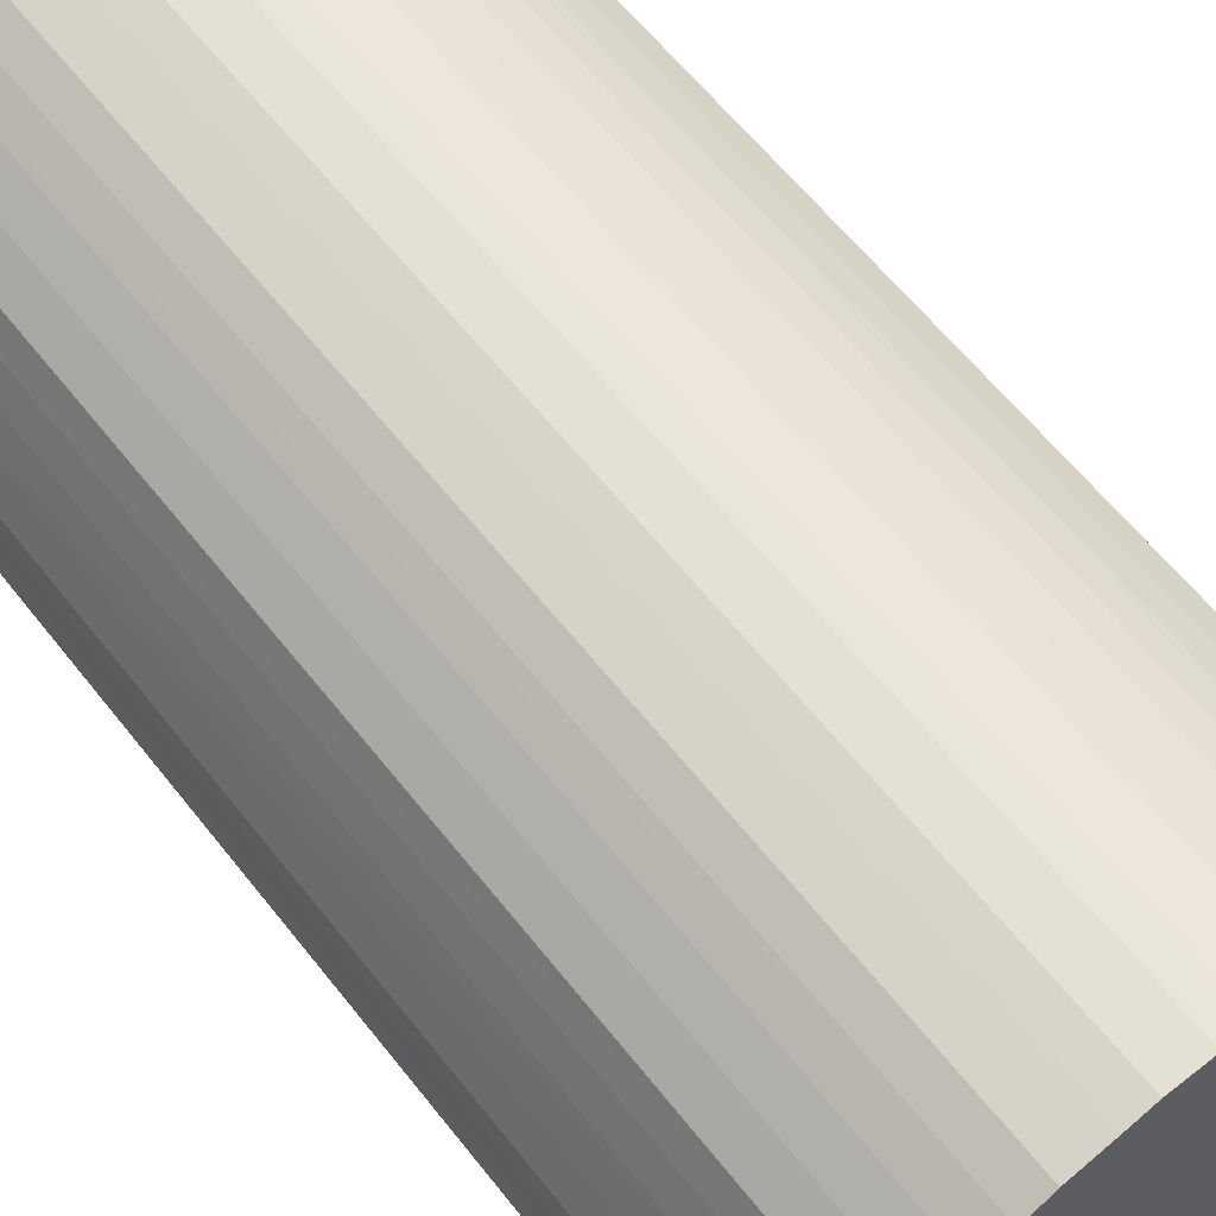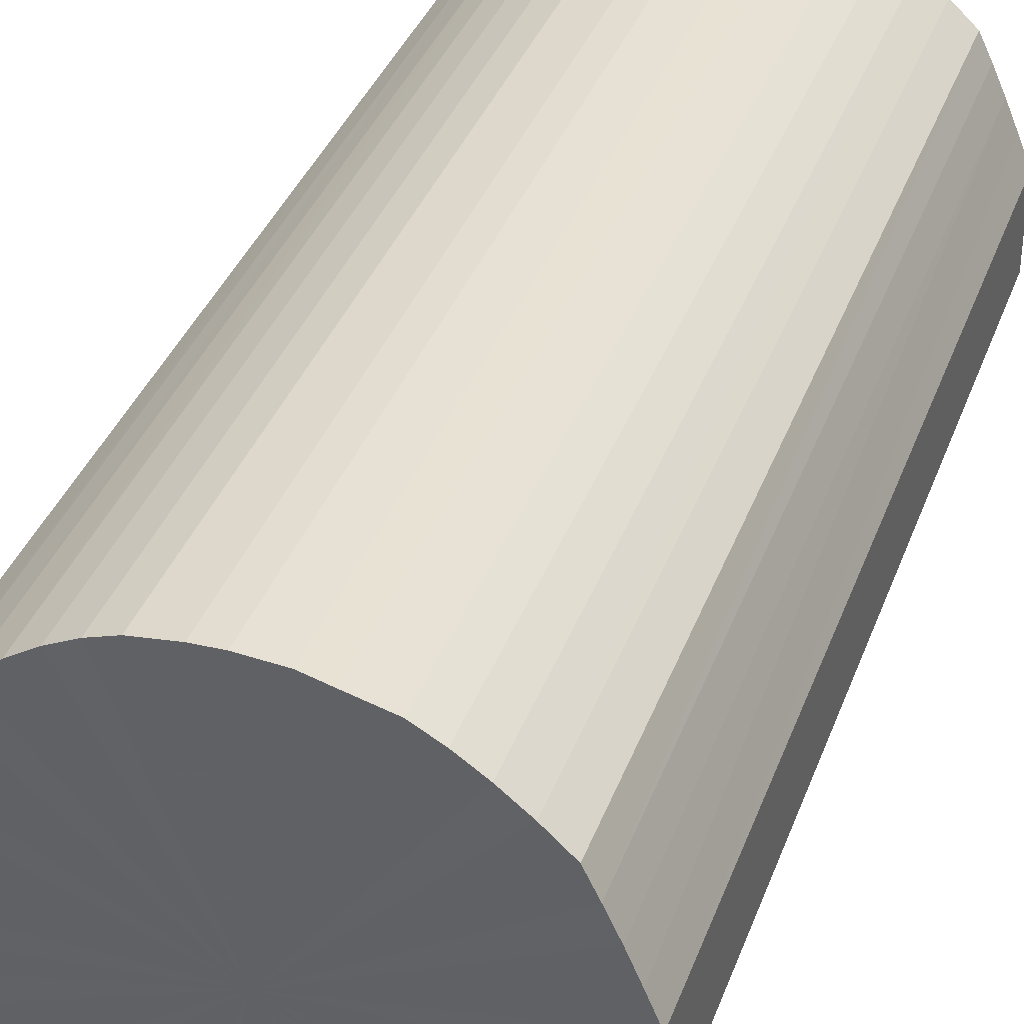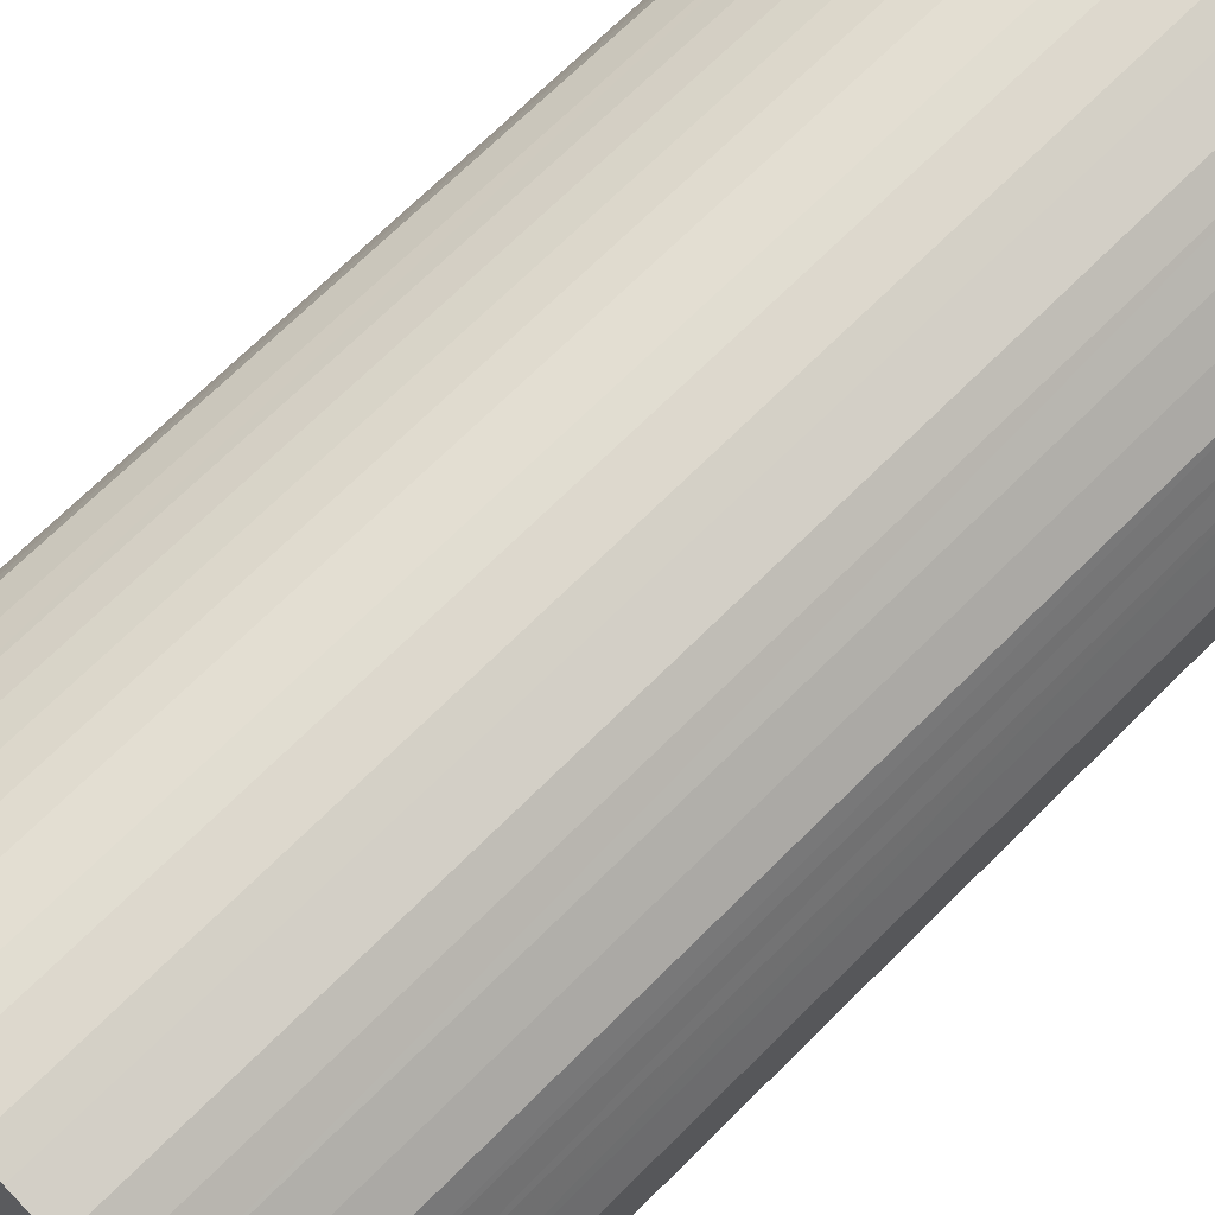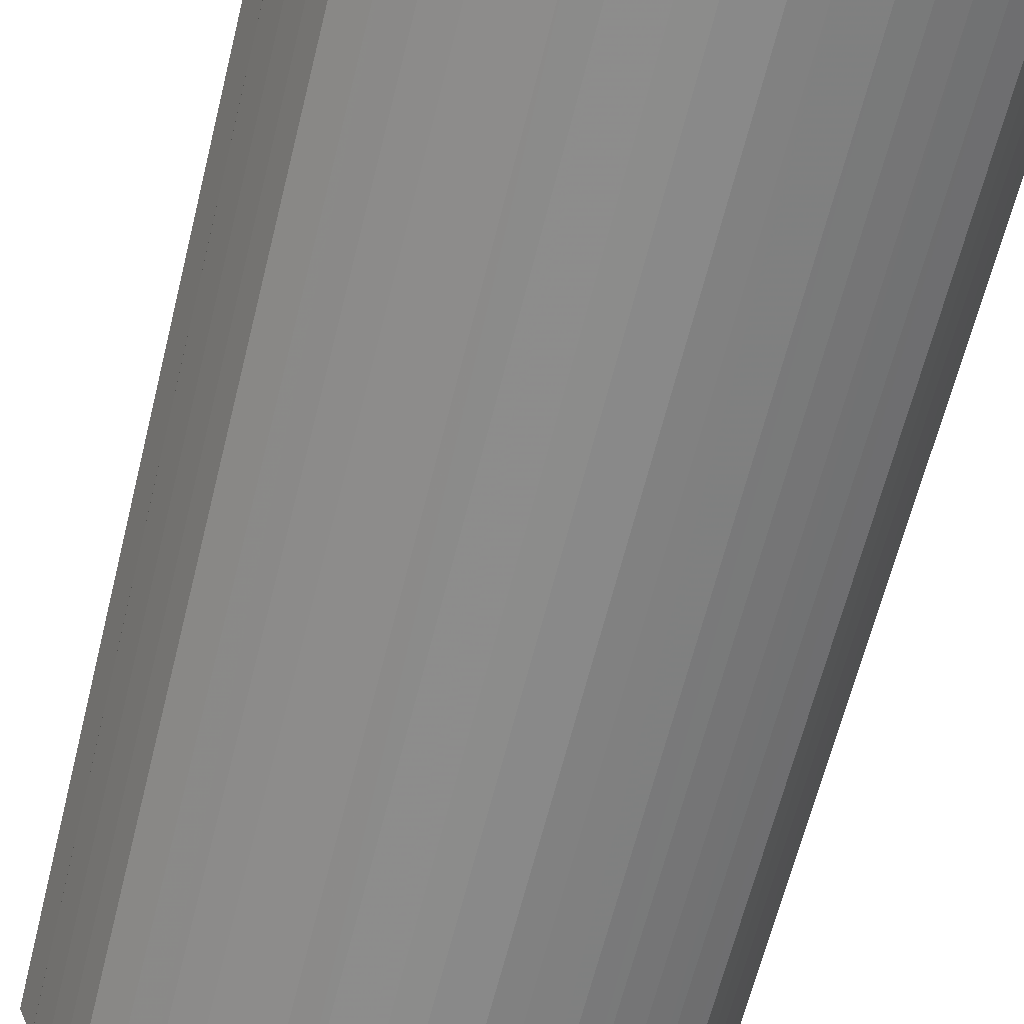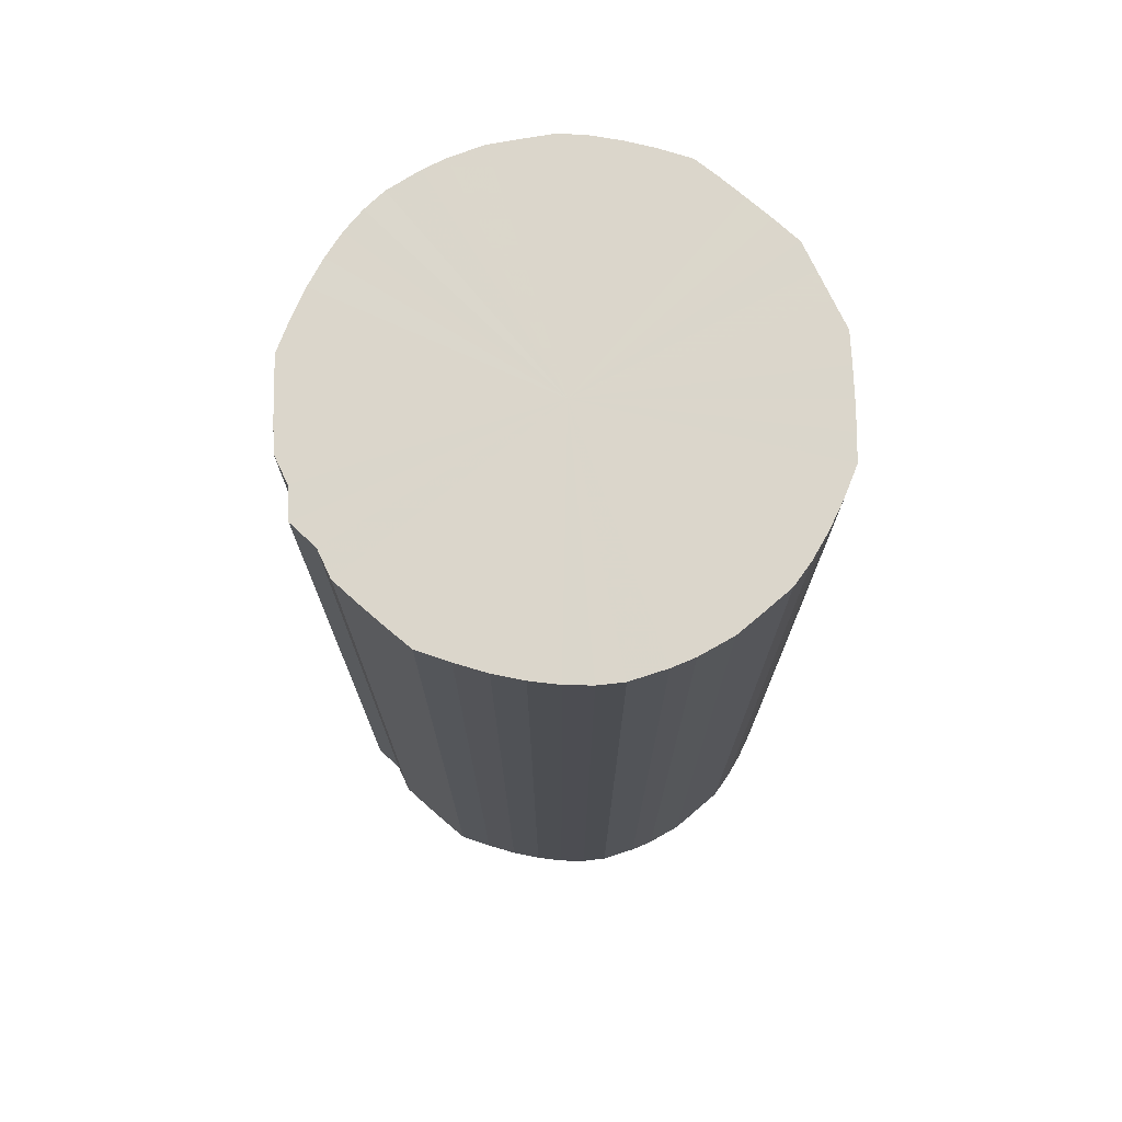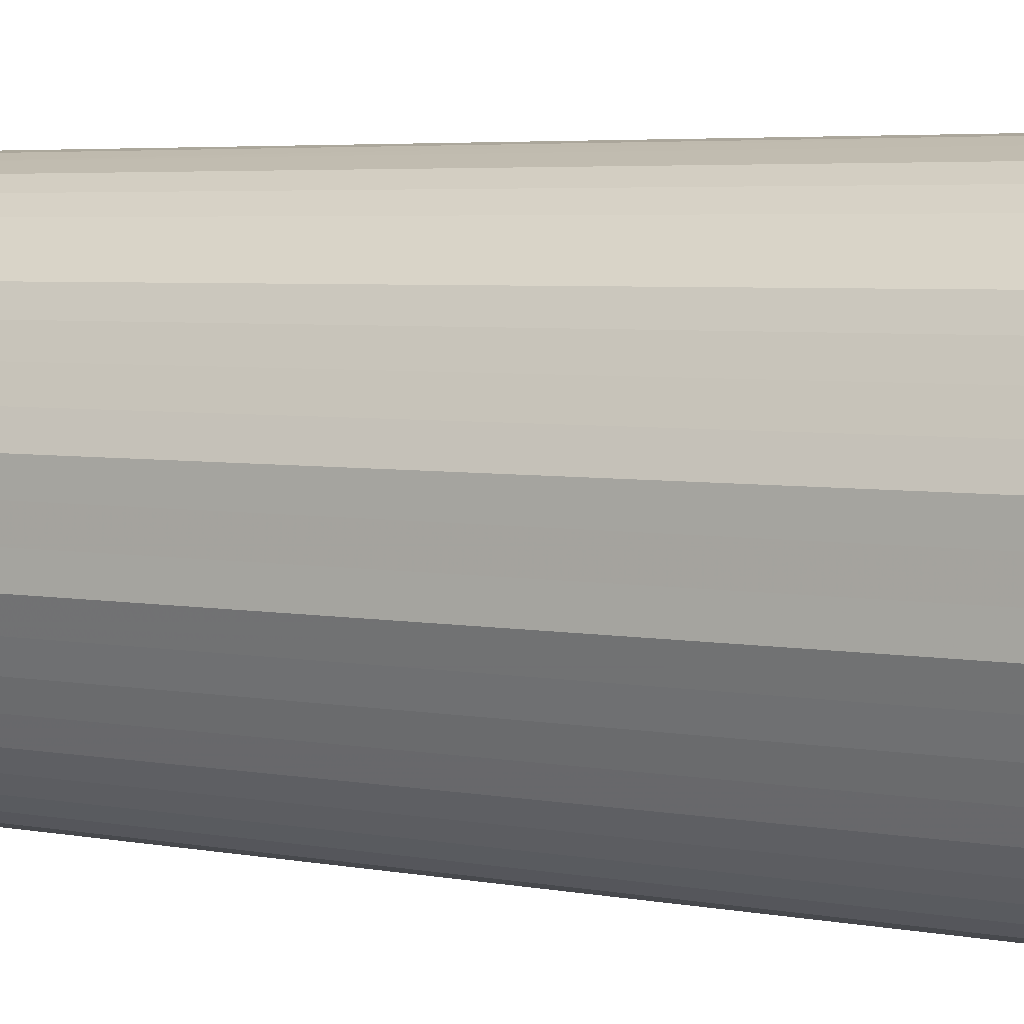
<metadata>
{"format":"obj","ext":"obj","renderer":"f3d","projection":"perspective","resolution":1024,"background":"white","views":[{"elev":60.3,"azim":142.2,"up":"+Z"},{"elev":36.8,"azim":18.9,"up":"+Z"},{"elev":69.7,"azim":45.1,"up":"+Z"},{"elev":-63.8,"azim":-13.9,"up":"+Z"},{"elev":73.6,"azim":-25.2,"up":"+Y"},{"elev":4.6,"azim":120.9,"up":"+Z"}]}
</metadata>
<code>
o 23683
v 2228 1873 17.44
v 2228 1873 17.41
v 2228 1872 17.44
v 2228 1873 17.39
v 2228 1872 17.41
v 2228 1873 17.46
v 2228 1872 17.46
v 2228 1873 17.36
v 2228 1872 17.39
v 2228 1873 17.49
v 2228 1872 17.49
v 2228 1873 17.34
v 2228 1872 17.36
v 2228 1873 17.51
v 2228 1872 17.51
v 2228 1873 17.32
v 2228 1872 17.34
v 2228 1873 17.53
v 2228 1872 17.53
v 2228 1873 17.3
v 2228 1872 17.32
v 2228 1873 17.55
v 2228 1872 17.55
v 2228 1873 17.28
v 2228 1872 17.3
v 2228 1873 17.57
v 2228 1872 17.57
v 2228 1873 17.27
v 2228 1872 17.28
v 2228 1873 17.59
v 2228 1872 17.59
v 2228 1873 17.25
v 2228 1872 17.27
v 2228 1873 17.61
v 2228 1872 17.61
v 2228 1873 17.24
v 2228 1872 17.25
v 2228 1873 17.62
v 2228 1872 17.62
v 2228 1873 17.24
v 2228 1872 17.24
v 2228 1873 17.63
v 2228 1872 17.63
v 2228 1873 17.23
v 2228 1872 17.24
v 2228 1873 17.63
v 2228 1872 17.63
v 2229 1873 17.23
v 2228 1872 17.23
v 2228 1873 17.64
v 2228 1872 17.64
v 2229 1873 17.23
v 2229 1872 17.23
v 2229 1873 17.64
v 2229 1872 17.64
v 2229 1873 17.24
v 2229 1872 17.23
v 2229 1873 17.64
v 2229 1872 17.64
v 2229 1873 17.25
v 2229 1872 17.24
v 2229 1873 17.63
v 2229 1872 17.63
v 2229 1873 17.26
v 2229 1872 17.25
v 2229 1873 17.62
v 2229 1872 17.62
v 2229 1873 17.27
v 2229 1872 17.26
v 2229 1873 17.61
v 2229 1872 17.61
v 2229 1873 17.29
v 2229 1872 17.27
v 2229 1873 17.6
v 2229 1872 17.6
v 2229 1873 17.31
v 2229 1872 17.29
v 2229 1873 17.58
v 2229 1872 17.58
v 2229 1873 17.33
v 2229 1872 17.31
v 2229 1873 17.56
v 2229 1872 17.56
v 2229 1873 17.35
v 2229 1872 17.33
v 2229 1873 17.54
v 2229 1872 17.54
v 2229 1873 17.37
v 2229 1872 17.35
v 2229 1873 17.52
v 2229 1872 17.52
v 2229 1873 17.4
v 2229 1872 17.37
v 2229 1873 17.5
v 2229 1872 17.5
v 2229 1873 17.42
v 2229 1872 17.4
v 2229 1873 17.47
v 2229 1872 17.47
v 2229 1873 17.45
v 2229 1872 17.42
v 2229 1872 17.45
v 2228 1872 17.44
v 2228 1873 17.41
v 2228 1872 17.41
v 2228 1873 17.39
v 2228 1872 17.39
v 2228 1872 17.46
v 2228 1873 17.44
v 2228 1872 17.49
v 2228 1873 17.46
v 2228 1873 17.36
v 2228 1872 17.36
v 2228 1872 17.51
v 2228 1873 17.49
v 2228 1872 17.53
v 2228 1873 17.51
v 2228 1873 17.34
v 2228 1872 17.34
v 2228 1872 17.55
v 2228 1873 17.53
v 2228 1872 17.57
v 2228 1873 17.55
v 2228 1873 17.32
v 2228 1872 17.32
v 2228 1872 17.59
v 2228 1873 17.57
v 2228 1872 17.61
v 2228 1873 17.59
v 2228 1873 17.3
v 2228 1872 17.3
v 2228 1872 17.62
v 2228 1873 17.61
v 2228 1872 17.63
v 2228 1873 17.62
v 2228 1873 17.28
v 2228 1872 17.28
v 2228 1872 17.63
v 2228 1873 17.63
v 2228 1872 17.64
v 2228 1873 17.63
v 2228 1873 17.27
v 2228 1872 17.27
v 2229 1872 17.64
v 2228 1873 17.64
v 2229 1872 17.64
v 2229 1873 17.64
v 2228 1873 17.25
v 2228 1872 17.25
v 2229 1872 17.63
v 2229 1873 17.64
v 2229 1872 17.62
v 2229 1873 17.63
v 2228 1873 17.24
v 2228 1872 17.24
v 2229 1872 17.61
v 2229 1873 17.62
v 2229 1872 17.6
v 2229 1873 17.61
v 2228 1873 17.24
v 2228 1872 17.24
v 2229 1872 17.58
v 2229 1873 17.6
v 2229 1872 17.56
v 2229 1873 17.58
v 2228 1873 17.23
v 2228 1872 17.23
v 2229 1872 17.54
v 2229 1873 17.56
v 2229 1872 17.52
v 2229 1873 17.54
v 2229 1873 17.23
v 2229 1872 17.23
v 2229 1872 17.5
v 2229 1873 17.52
v 2229 1872 17.47
v 2229 1873 17.5
v 2229 1873 17.23
v 2229 1872 17.23
v 2229 1872 17.45
v 2229 1873 17.47
v 2229 1872 17.42
v 2229 1873 17.45
v 2229 1873 17.24
v 2229 1872 17.24
v 2229 1872 17.4
v 2229 1873 17.42
v 2229 1872 17.37
v 2229 1873 17.4
v 2229 1873 17.25
v 2229 1872 17.25
v 2229 1872 17.35
v 2229 1873 17.37
v 2229 1872 17.33
v 2229 1873 17.35
v 2229 1873 17.26
v 2229 1872 17.26
v 2229 1872 17.31
v 2229 1873 17.33
v 2229 1872 17.29
v 2229 1873 17.31
v 2229 1873 17.27
v 2229 1872 17.27
v 2229 1873 17.29
v 2229 1873 17.44
v 2228 1873 17.41
v 2228 1873 17.44
v 2228 1873 17.39
v 2228 1873 17.46
v 2228 1873 17.36
v 2228 1873 17.49
v 2228 1873 17.34
v 2228 1873 17.51
v 2228 1873 17.32
v 2228 1873 17.53
v 2228 1873 17.3
v 2228 1873 17.55
v 2228 1873 17.28
v 2228 1873 17.57
v 2228 1873 17.27
v 2228 1873 17.59
v 2228 1873 17.25
v 2228 1873 17.61
v 2228 1873 17.24
v 2228 1873 17.62
v 2228 1873 17.24
v 2228 1873 17.63
v 2228 1873 17.23
v 2228 1873 17.63
v 2229 1873 17.23
v 2228 1873 17.64
v 2229 1873 17.23
v 2229 1873 17.64
v 2229 1873 17.24
v 2229 1873 17.64
v 2229 1873 17.25
v 2229 1873 17.63
v 2229 1873 17.26
v 2229 1873 17.62
v 2229 1873 17.27
v 2229 1873 17.61
v 2229 1873 17.29
v 2229 1873 17.6
v 2229 1873 17.31
v 2229 1873 17.58
v 2229 1873 17.33
v 2229 1873 17.56
v 2229 1873 17.35
v 2229 1873 17.54
v 2229 1873 17.37
v 2229 1873 17.52
v 2229 1873 17.4
v 2229 1873 17.5
v 2229 1873 17.42
v 2229 1873 17.47
v 2229 1873 17.45
v 2229 1872 17.44
v 2228 1872 17.44
v 2228 1872 17.41
v 2228 1872 17.46
v 2228 1872 17.39
v 2228 1872 17.49
v 2228 1872 17.36
v 2228 1872 17.51
v 2228 1872 17.34
v 2228 1872 17.53
v 2228 1872 17.32
v 2228 1872 17.55
v 2228 1872 17.3
v 2228 1872 17.57
v 2228 1872 17.28
v 2228 1872 17.59
v 2228 1872 17.27
v 2228 1872 17.61
v 2228 1872 17.25
v 2228 1872 17.62
v 2228 1872 17.24
v 2228 1872 17.63
v 2228 1872 17.24
v 2228 1872 17.63
v 2228 1872 17.23
v 2228 1872 17.64
v 2229 1872 17.23
v 2229 1872 17.64
v 2229 1872 17.23
v 2229 1872 17.64
v 2229 1872 17.24
v 2229 1872 17.63
v 2229 1872 17.25
v 2229 1872 17.62
v 2229 1872 17.26
v 2229 1872 17.61
v 2229 1872 17.27
v 2229 1872 17.6
v 2229 1872 17.29
v 2229 1872 17.58
v 2229 1872 17.31
v 2229 1872 17.56
v 2229 1872 17.33
v 2229 1872 17.54
v 2229 1872 17.35
v 2229 1872 17.52
v 2229 1872 17.37
v 2229 1872 17.5
v 2229 1872 17.4
v 2229 1872 17.47
v 2229 1872 17.42
v 2229 1872 17.45
f 1 2 3
f 2 4 5
f 6 1 7
f 4 8 9
f 10 6 11
f 8 12 13
f 14 10 15
f 12 16 17
f 18 14 19
f 16 20 21
f 22 18 23
f 20 24 25
f 26 22 27
f 24 28 29
f 30 26 31
f 28 32 33
f 34 30 35
f 32 36 37
f 38 34 39
f 36 40 41
f 42 38 43
f 40 44 45
f 46 42 47
f 44 48 49
f 50 46 51
f 48 52 53
f 54 50 55
f 52 56 57
f 58 54 59
f 56 60 61
f 62 58 63
f 60 64 65
f 66 62 67
f 64 68 69
f 70 66 71
f 68 72 73
f 74 70 75
f 72 76 77
f 78 74 79
f 76 80 81
f 82 78 83
f 80 84 85
f 86 82 87
f 84 88 89
f 90 86 91
f 88 92 93
f 94 90 95
f 92 96 97
f 98 94 99
f 96 100 101
f 100 98 102
f 103 104 105
f 105 106 107
f 108 109 103
f 110 111 108
f 107 112 113
f 114 115 110
f 116 117 114
f 113 118 119
f 120 121 116
f 122 123 120
f 119 124 125
f 126 127 122
f 128 129 126
f 125 130 131
f 132 133 128
f 134 135 132
f 131 136 137
f 138 139 134
f 140 141 138
f 137 142 143
f 144 145 140
f 146 147 144
f 143 148 149
f 150 151 146
f 152 153 150
f 149 154 155
f 156 157 152
f 158 159 156
f 155 160 161
f 162 163 158
f 164 165 162
f 161 166 167
f 168 169 164
f 170 171 168
f 167 172 173
f 174 175 170
f 176 177 174
f 173 178 179
f 180 181 176
f 182 183 180
f 179 184 185
f 186 187 182
f 188 189 186
f 185 190 191
f 192 193 188
f 194 195 192
f 191 196 197
f 198 199 194
f 200 201 198
f 197 202 203
f 203 204 200
f 205 206 207
f 205 208 206
f 205 207 209
f 205 210 208
f 205 209 211
f 205 212 210
f 205 211 213
f 205 214 212
f 205 213 215
f 205 216 214
f 205 215 217
f 205 218 216
f 205 217 219
f 205 220 218
f 205 219 221
f 205 222 220
f 205 221 223
f 205 224 222
f 205 223 225
f 205 226 224
f 205 225 227
f 205 228 226
f 205 227 229
f 205 230 228
f 205 229 231
f 205 232 230
f 205 231 233
f 205 234 232
f 205 233 235
f 205 236 234
f 205 235 237
f 205 238 236
f 205 237 239
f 205 240 238
f 205 239 241
f 205 242 240
f 205 241 243
f 205 244 242
f 205 243 245
f 205 246 244
f 205 245 247
f 205 248 246
f 205 247 249
f 205 250 248
f 205 249 251
f 205 252 250
f 205 251 253
f 205 254 252
f 205 253 255
f 205 256 254
f 205 255 256
f 257 258 259
f 257 260 258
f 257 259 261
f 257 262 260
f 257 261 263
f 257 264 262
f 257 263 265
f 257 266 264
f 257 265 267
f 257 268 266
f 257 267 269
f 257 270 268
f 257 269 271
f 257 272 270
f 257 271 273
f 257 274 272
f 257 273 275
f 257 276 274
f 257 275 277
f 257 278 276
f 257 277 279
f 257 280 278
f 257 279 281
f 257 282 280
f 257 281 283
f 257 284 282
f 257 283 285
f 257 286 284
f 257 285 287
f 257 288 286
f 257 287 289
f 257 290 288
f 257 289 291
f 257 292 290
f 257 291 293
f 257 294 292
f 257 293 295
f 257 296 294
f 257 295 297
f 257 298 296
f 257 297 299
f 257 300 298
f 257 299 301
f 257 302 300
f 257 301 303
f 257 304 302
f 257 303 305
f 257 306 304
f 257 305 307
f 257 308 306
f 257 307 308

</code>
